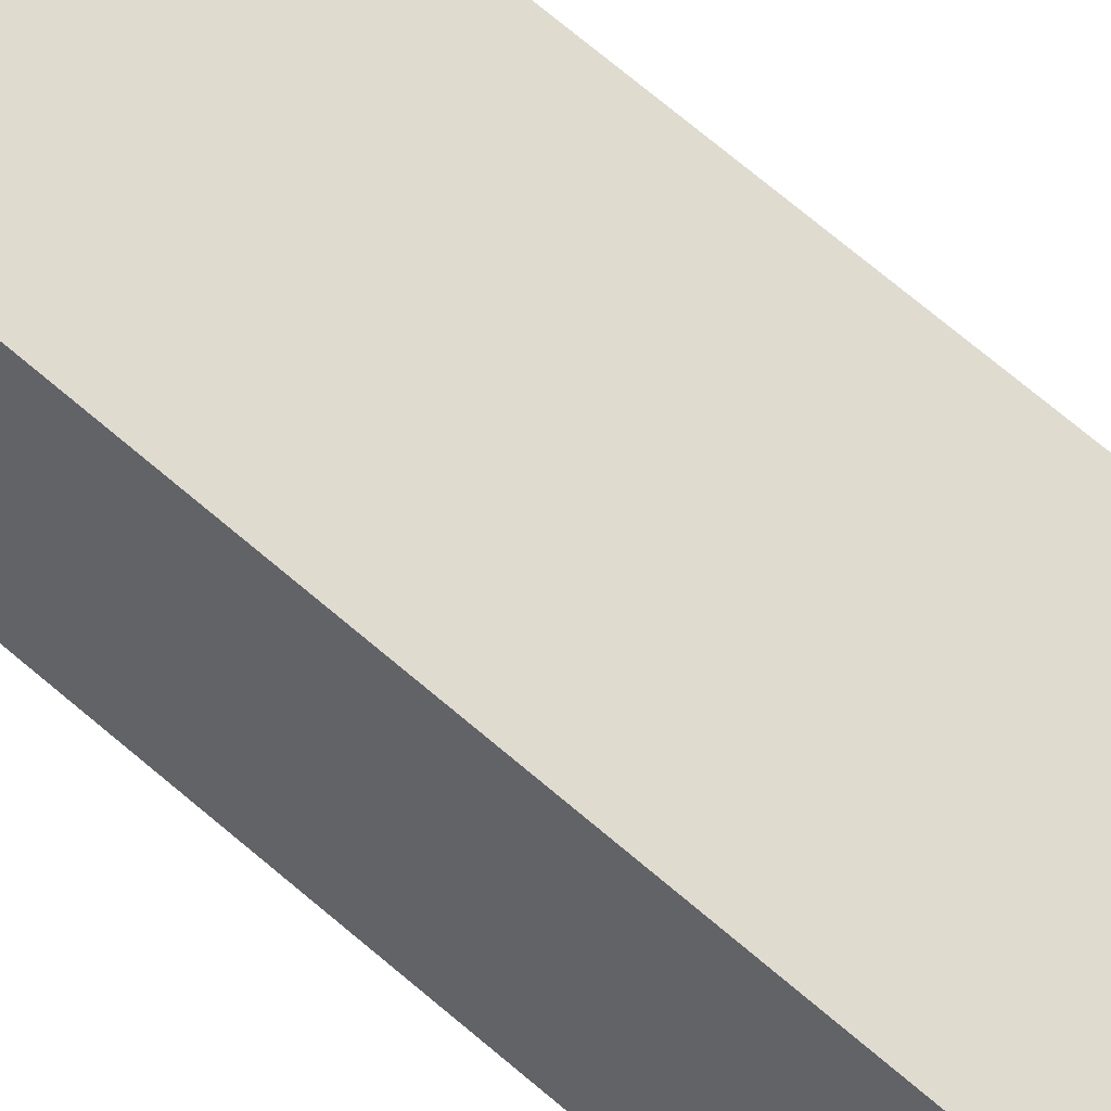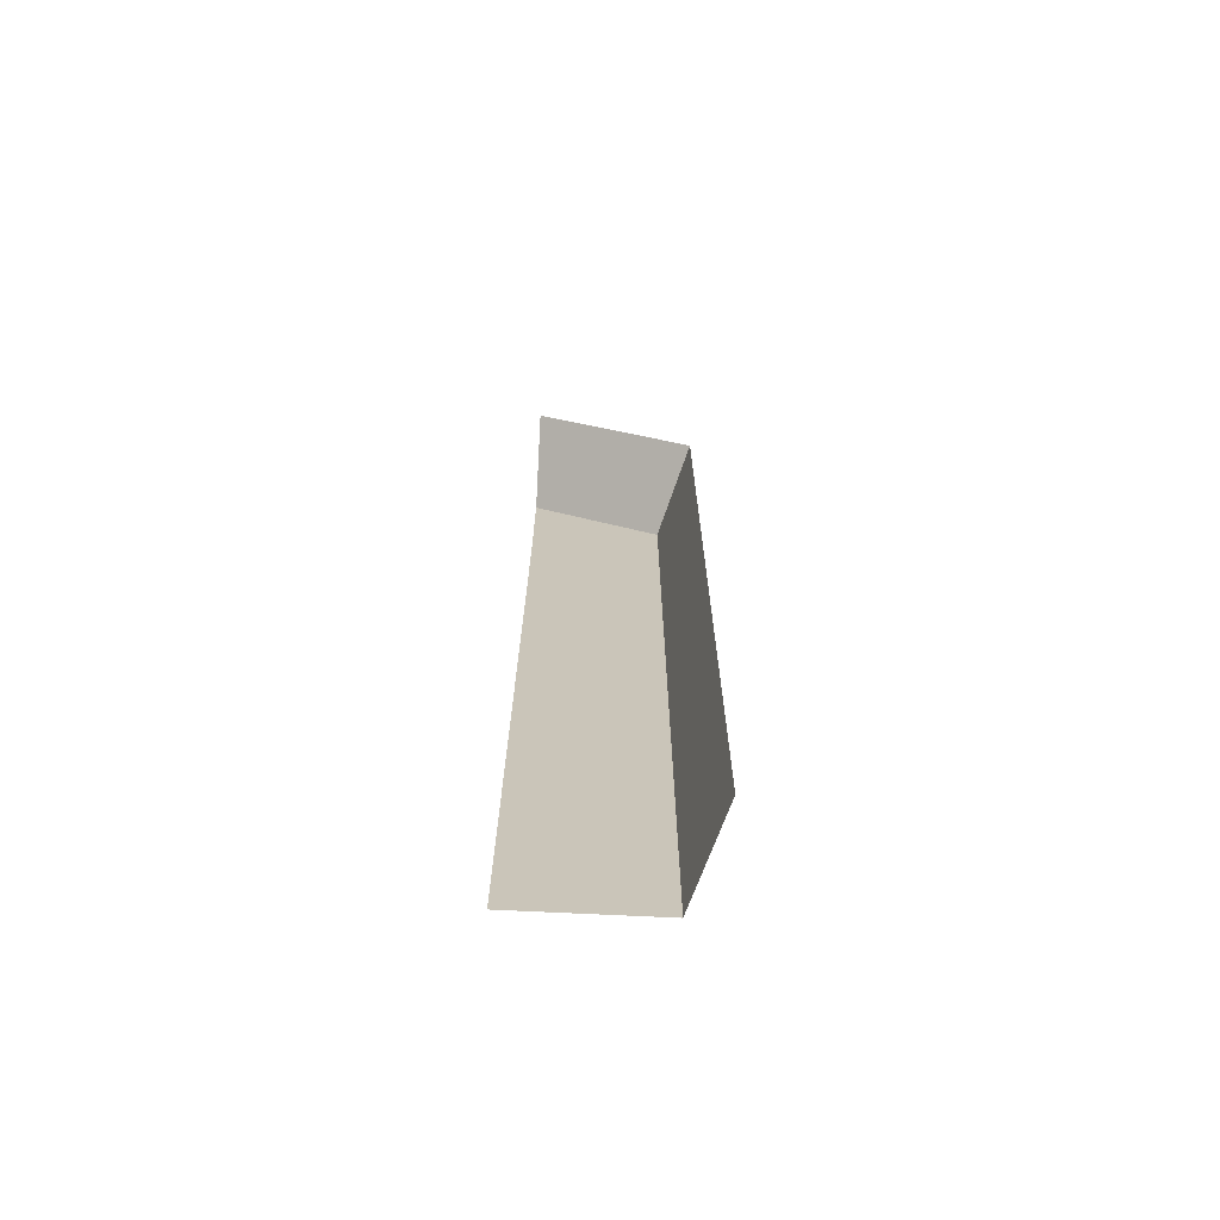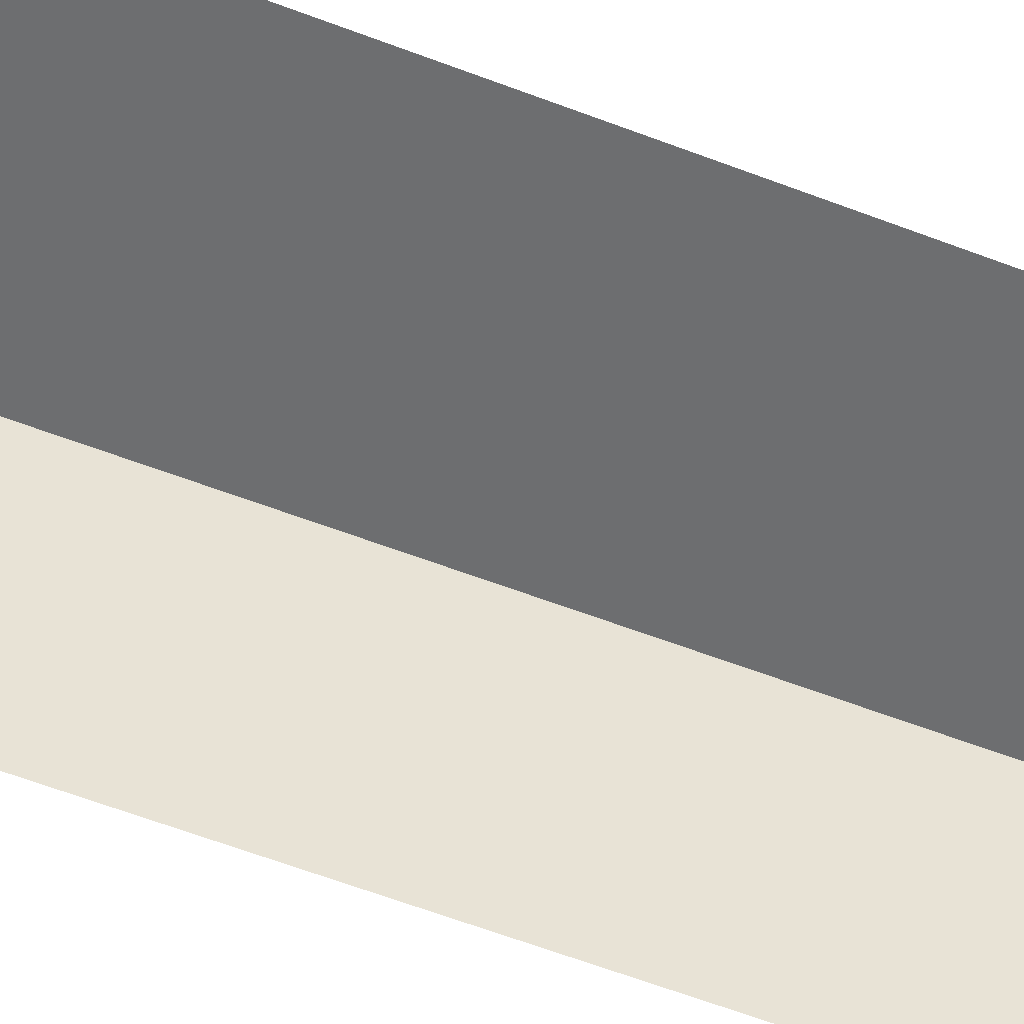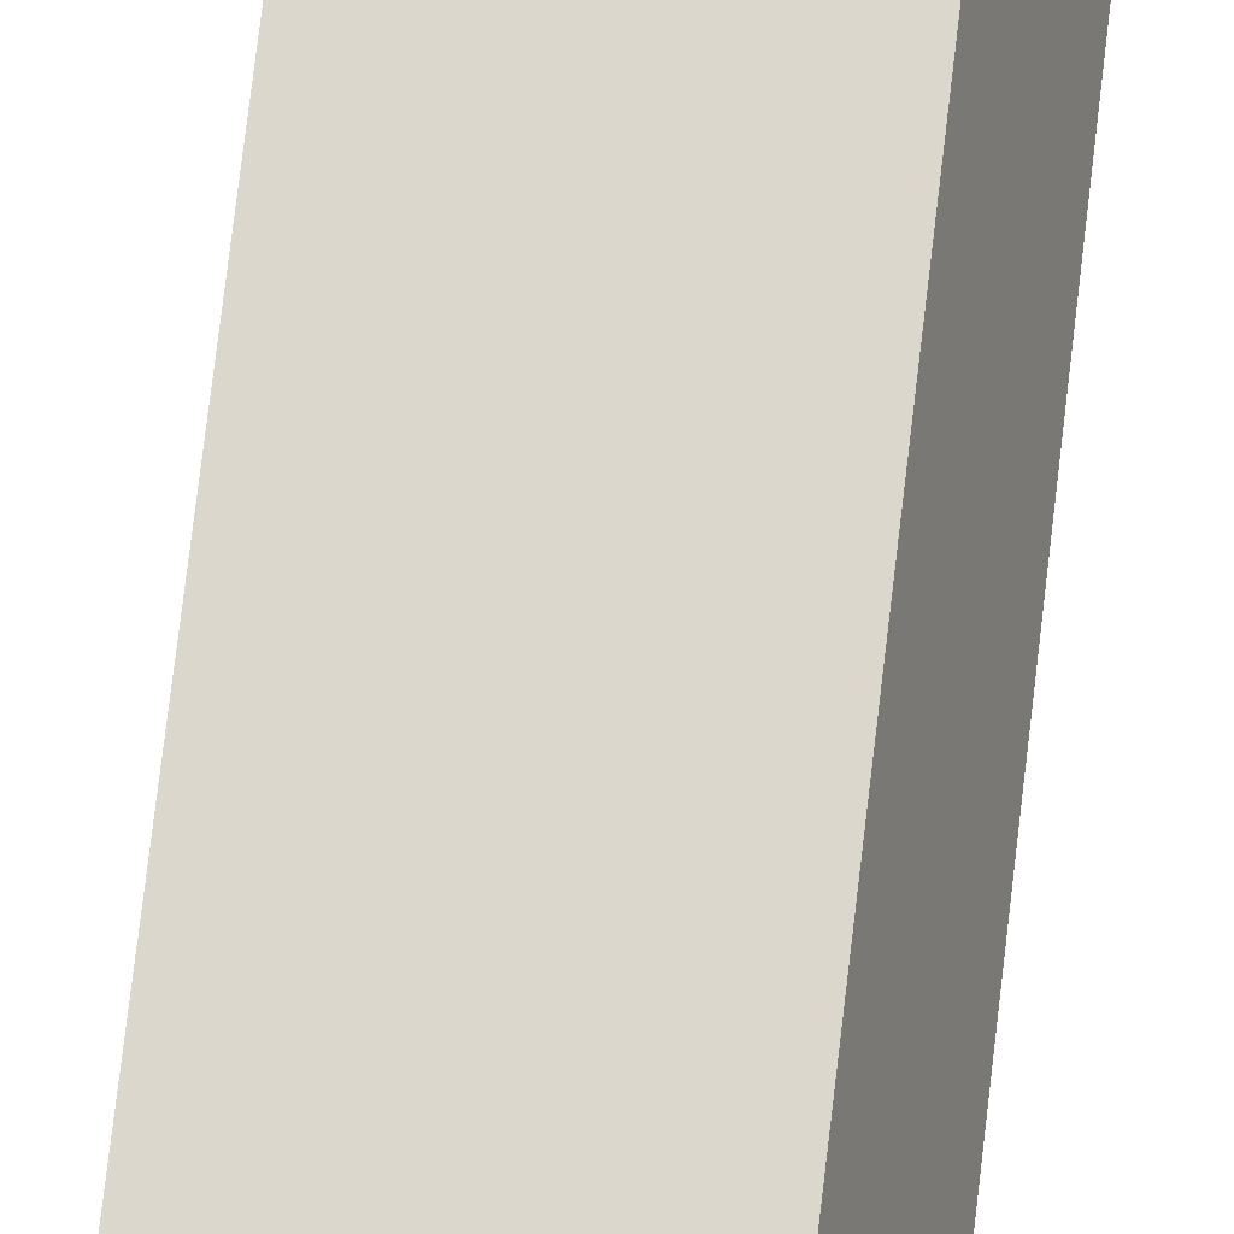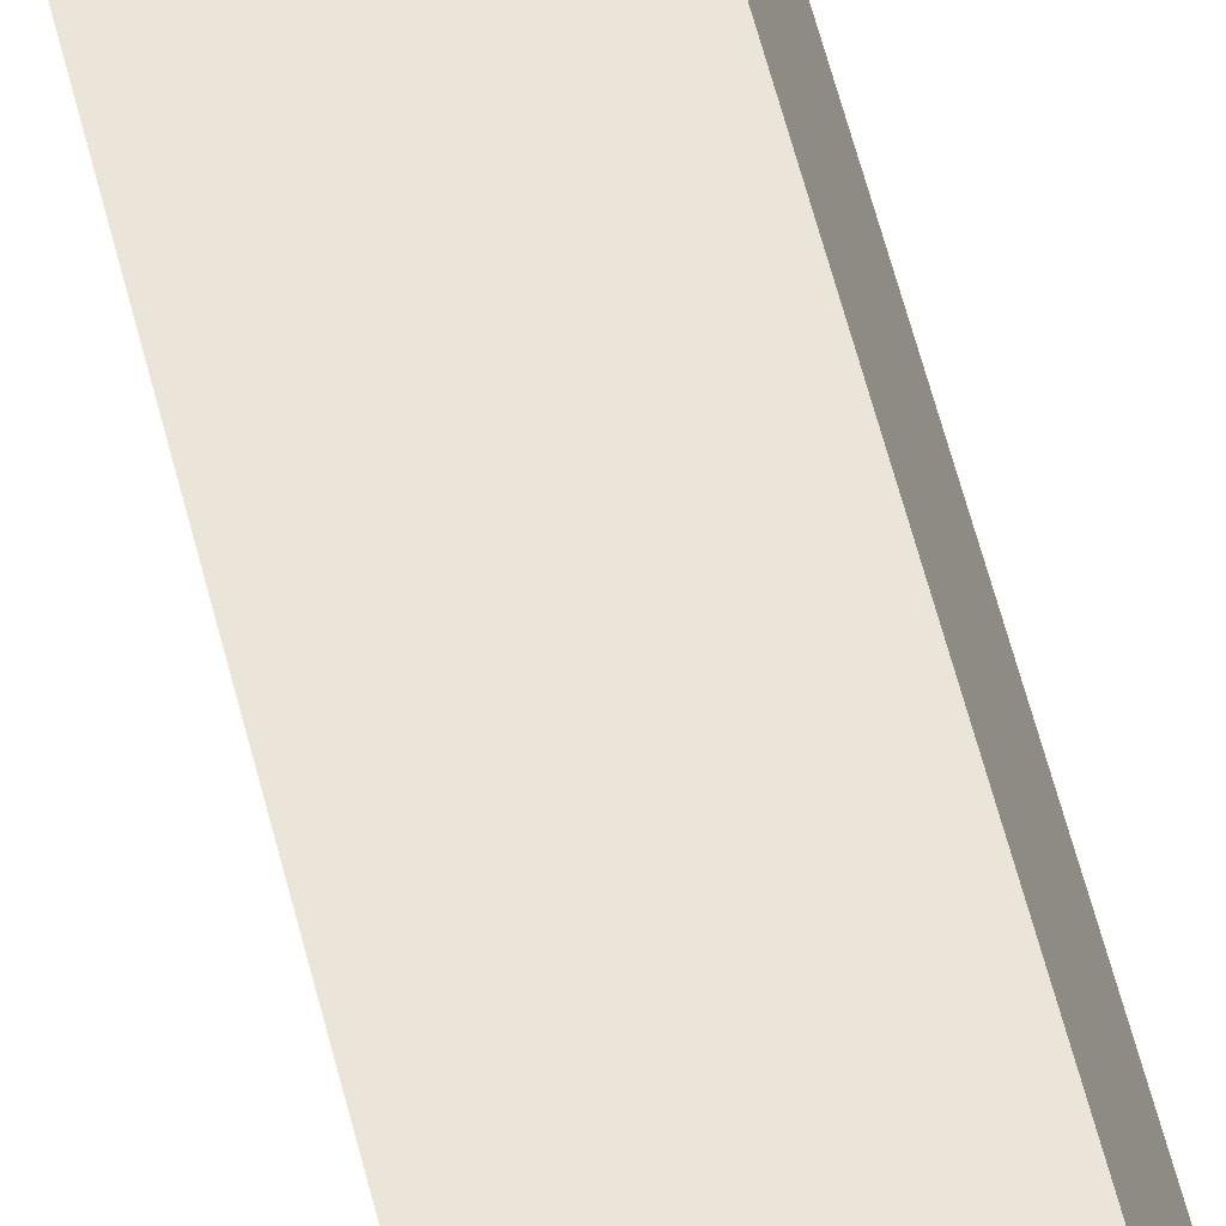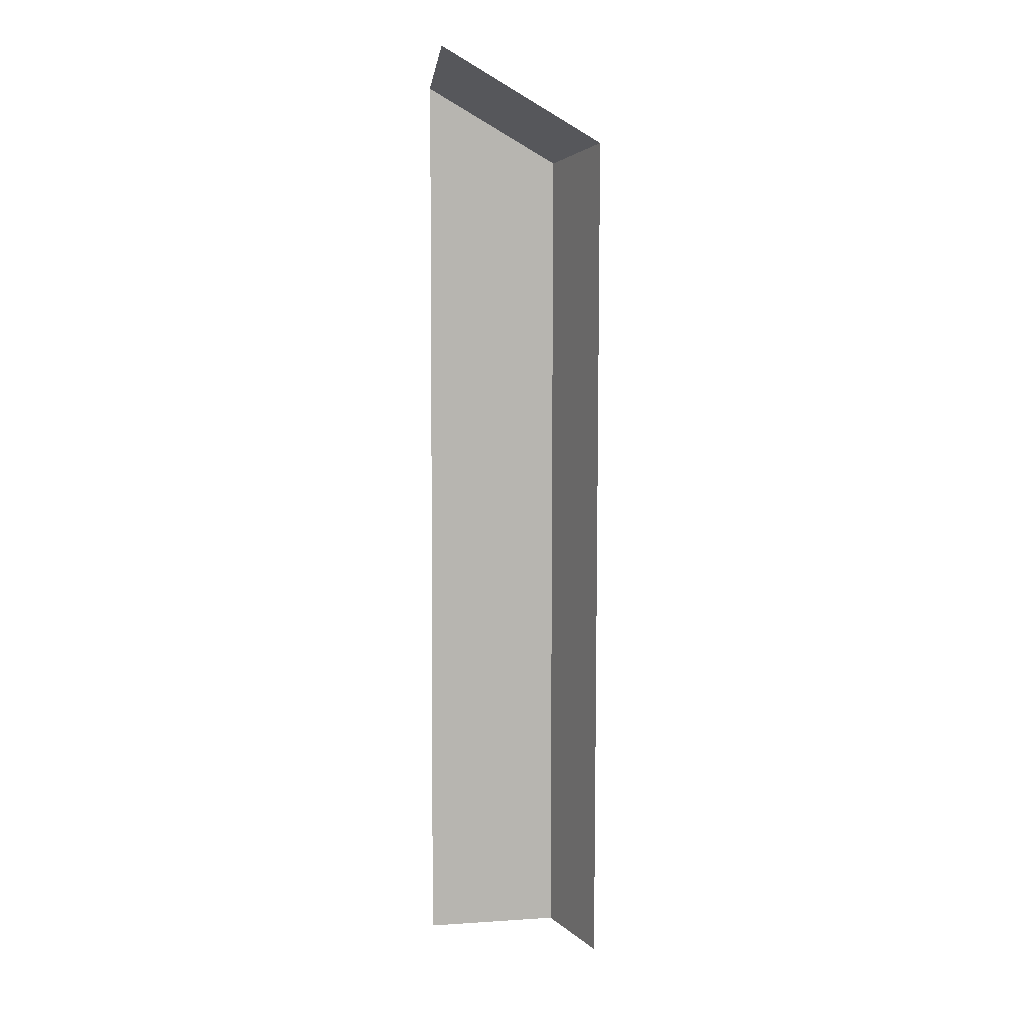
<metadata>
{"format":"obj","ext":"obj","renderer":"f3d","projection":"perspective","resolution":1024,"background":"white","views":[{"elev":70.3,"azim":-49.4,"up":"+Z"},{"elev":-69.7,"azim":177.2,"up":"+Y"},{"elev":-54.3,"azim":67.3,"up":"+Z"},{"elev":73.0,"azim":-173.2,"up":"+Z"},{"elev":59.6,"azim":166.0,"up":"+Z"},{"elev":9.0,"azim":170.2,"up":"+Y"}]}
</metadata>
<code>
g hex7_1
v 0.5489 0.248 0.02846
v 0.5489 0.0009 0.02846
v 0.5414 0.0009001 0.004153
v 0.5403 0.0009001 0.0005438
v 0.5403 0.253 0.0005438
v 0.5403 0.253 0.0005438
v 0.5875 0.2802 0.0005438
v 0.5875 0.2783 0.005816
v 0.5489 0.248 0.02846
v 0.5875 0.2702 0.02846
v 0.5875 0.2257 0.02846
v 0.5489 0.248 0.02846
v 0.5875 0.2702 0.02846
v 0.5489 0.0009 0.02846
v 0.5885 0.0009 0.02846
g hex7_1_0
f 3 2 1
f 1 4 3
f 1 5 4
f 8 7 6
f 6 9 8
f 9 10 8
f 13 12 11
f 11 12 14
f 15 11 14

</code>
